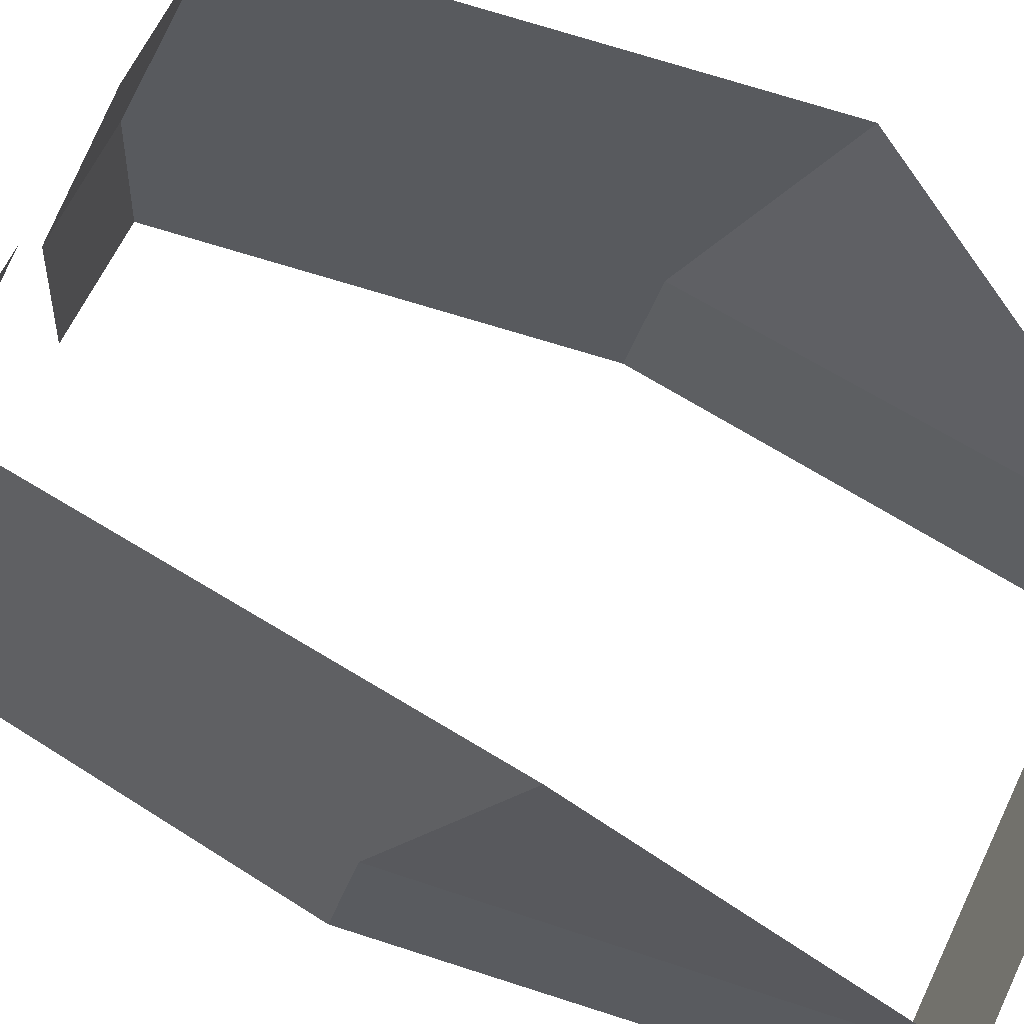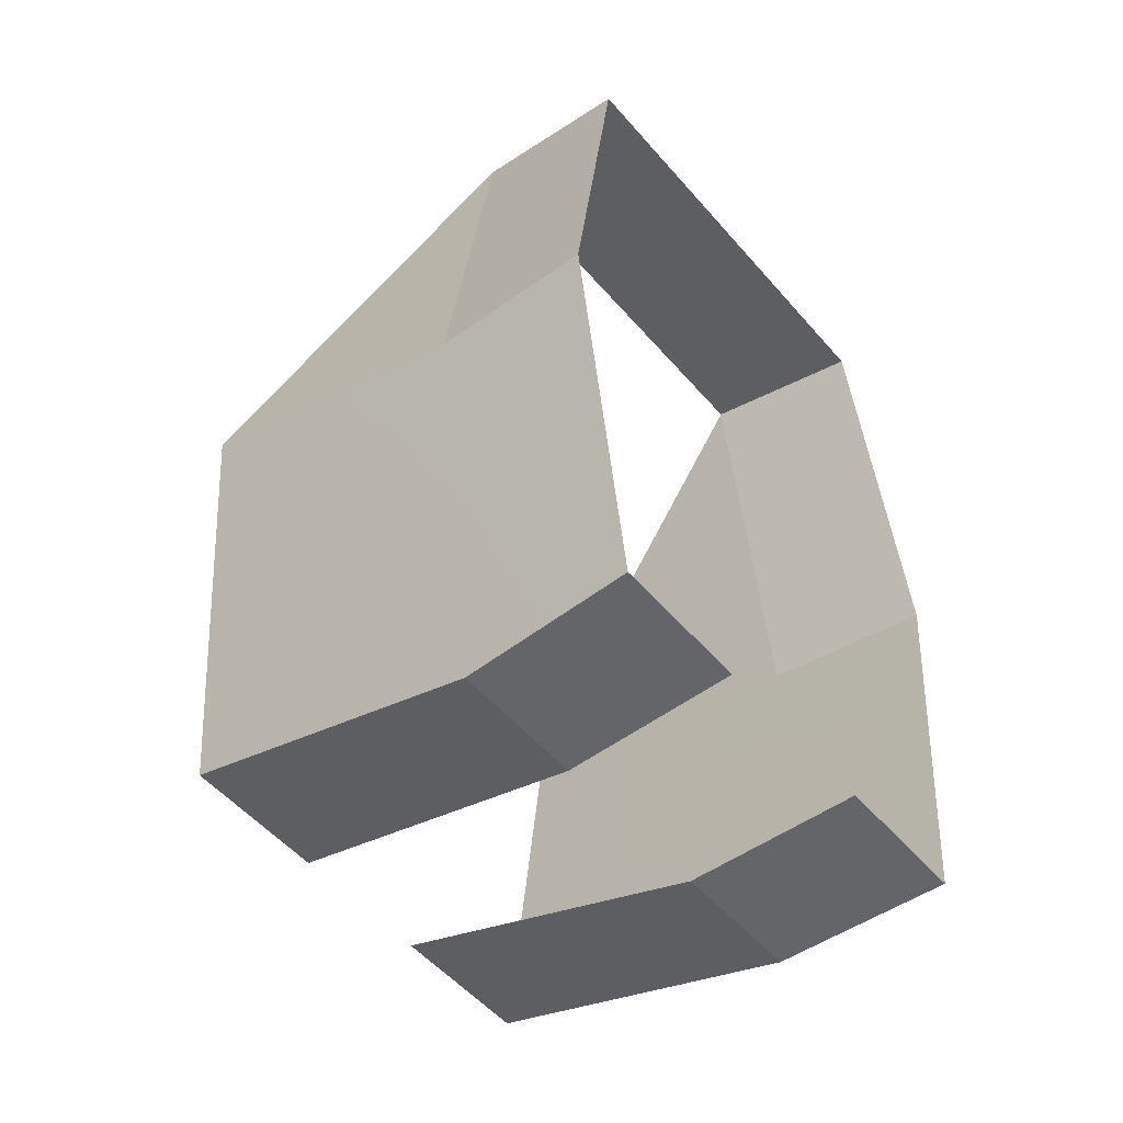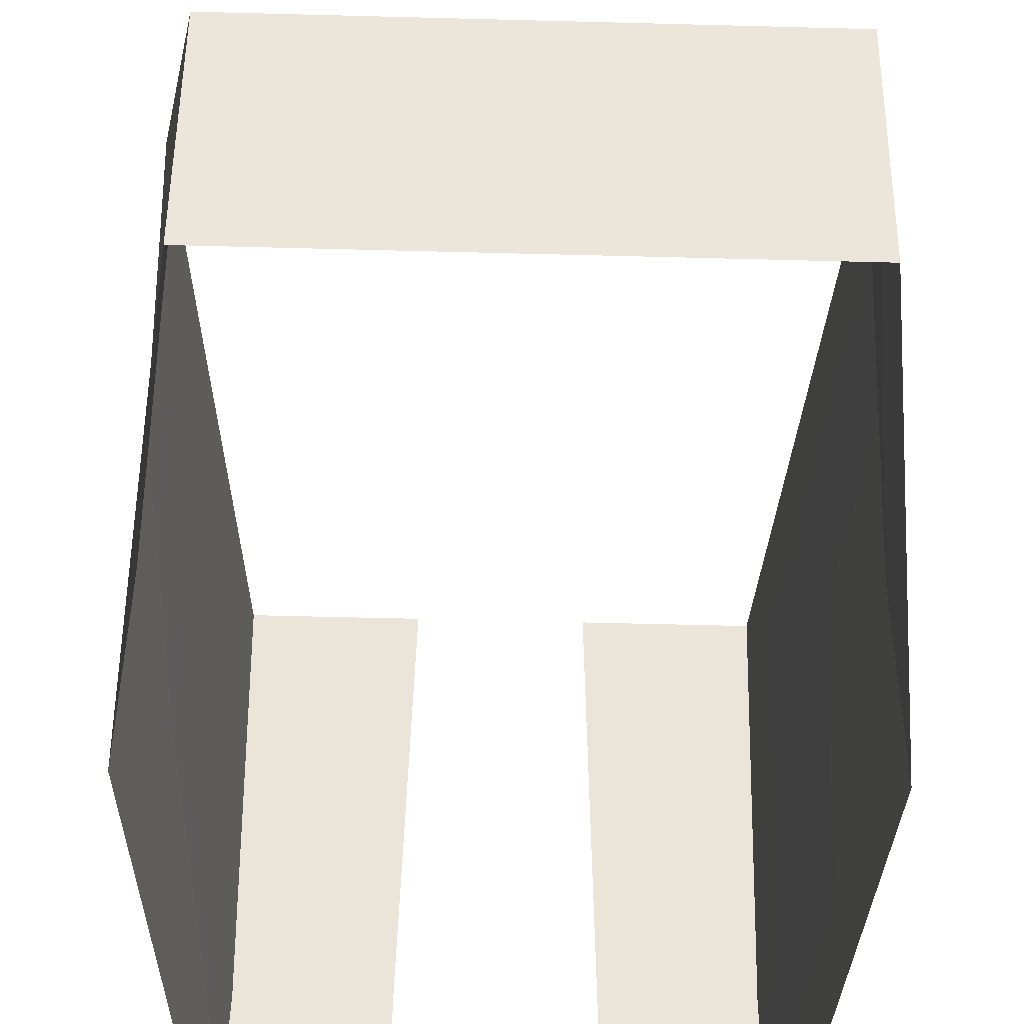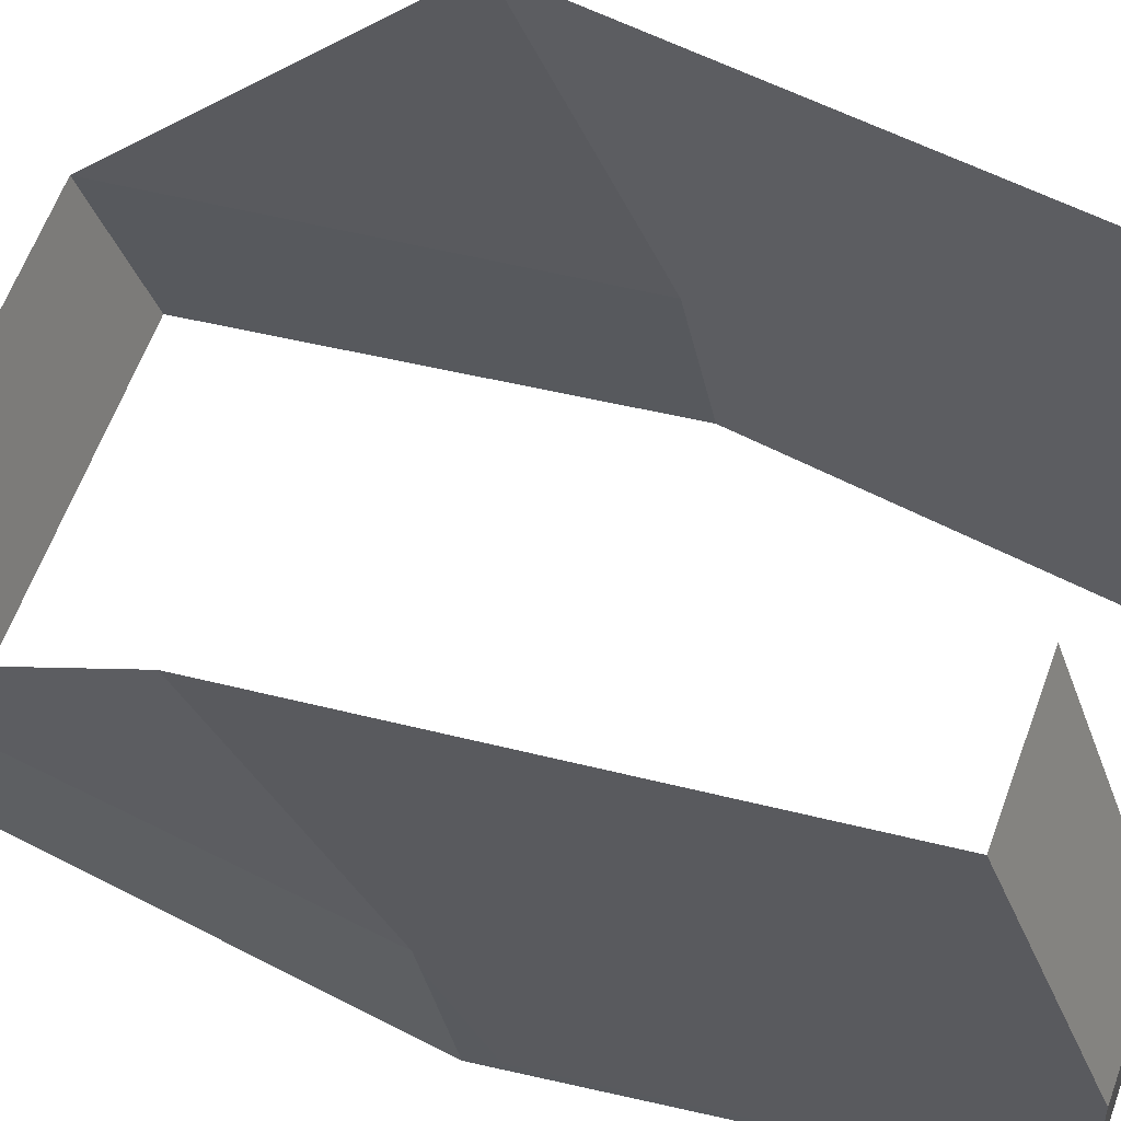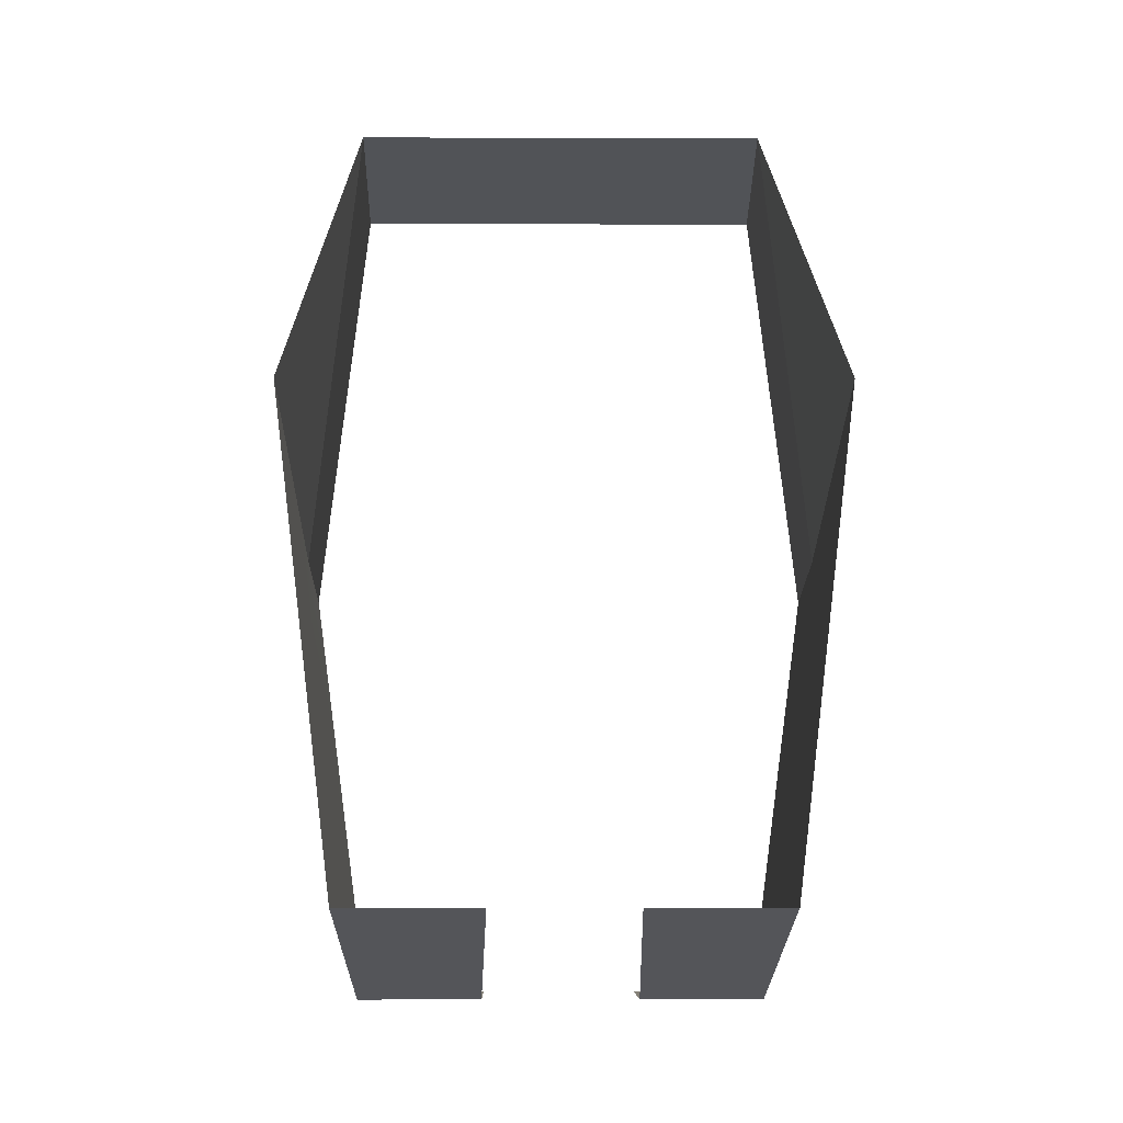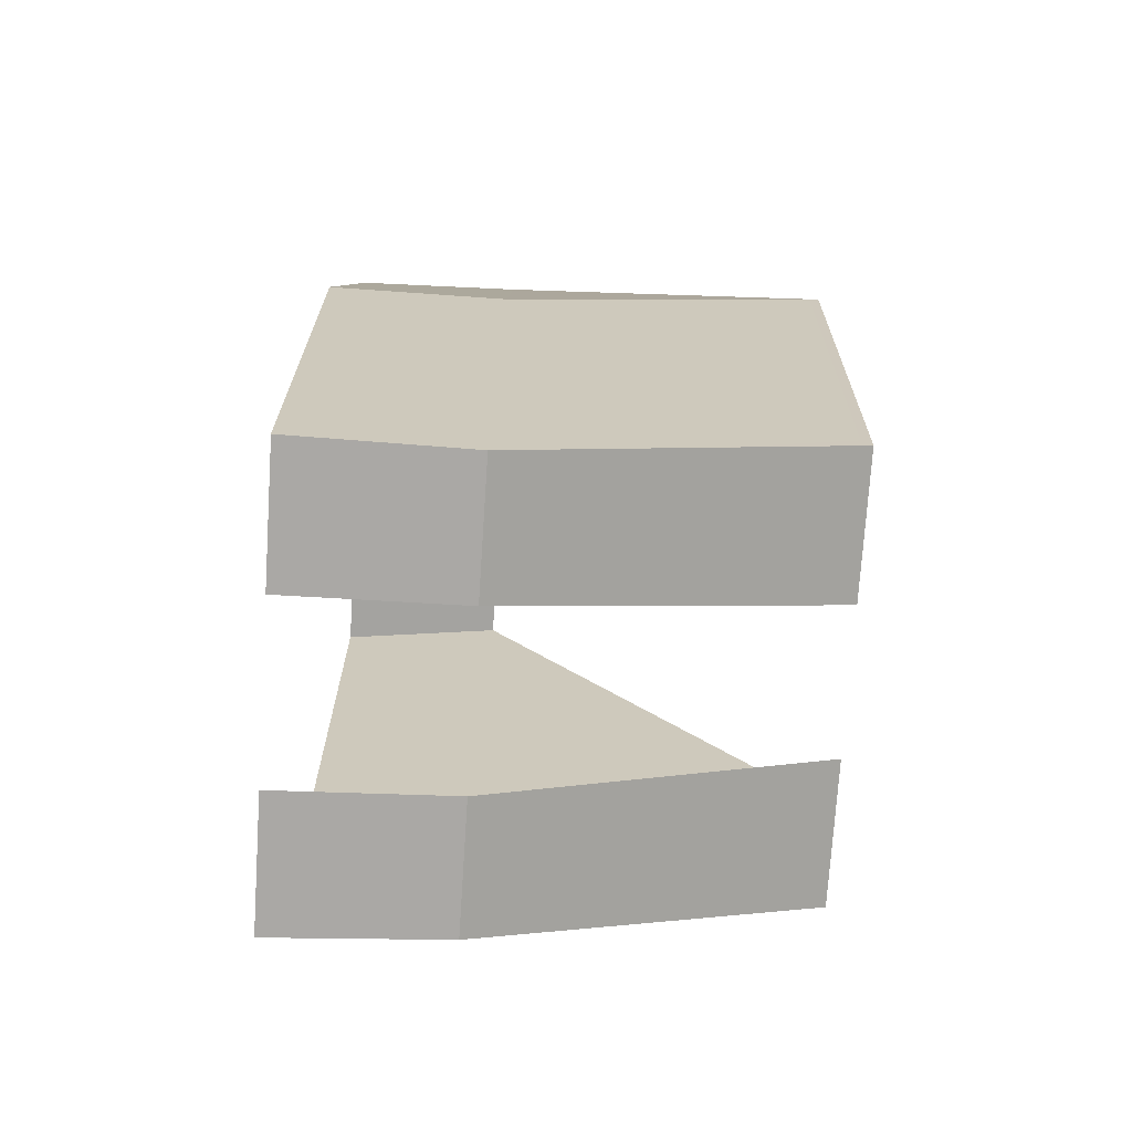
<metadata>
{"format":"obj","ext":"obj","renderer":"f3d","projection":"perspective","resolution":1024,"background":"white","views":[{"elev":64.4,"azim":-64.4,"up":"+Y"},{"elev":-54.1,"azim":-50.0,"up":"+Z"},{"elev":-49.7,"azim":-1.7,"up":"+Y"},{"elev":62.7,"azim":110.2,"up":"+Y"},{"elev":-4.6,"azim":179.3,"up":"+Z"},{"elev":-75.0,"azim":86.2,"up":"+Z"}]}
</metadata>
<code>
o Knight.009
v -1.123 0.8286 -0.08899
v -1.098 0.8286 -0.3002
v -0.9021 0.8286 -0.3002
v -0.8769 0.8286 -0.08899
v -1.098 0.8286 0.1222
v -0.9021 0.8286 0.1222
v -0.9002 0.7493 0.09736
v -1.1 0.7493 0.09736
v -0.8744 0.7493 -0.104
v -0.9002 0.7493 -0.3053
v -1.1 0.7493 -0.3053
v -1.126 0.7493 -0.104
v -1.123 0.9785 -0.02258
v -1.098 0.9785 -0.2455
v -0.902 0.9785 -0.2455
v -0.8767 0.9785 -0.02258
v -1.038 0.8286 -0.3002
v -0.9619 0.8286 -0.3002
v -1.039 0.7493 -0.3053
v -0.9612 0.7493 -0.3053
v -1.033 0.9785 -0.2455
v -0.9673 0.9785 -0.2455
f 19 11 2 17
f 9 10 3 4
f 8 7 6 5
f 7 9 4 6
f 12 8 5 1
f 11 12 1 2
f 17 2 14 21
f 4 3 15 16
f 1 5 13
f 2 1 13 14
f 3 18 22 15
f 10 20 18 3
f 16 6 4

</code>
